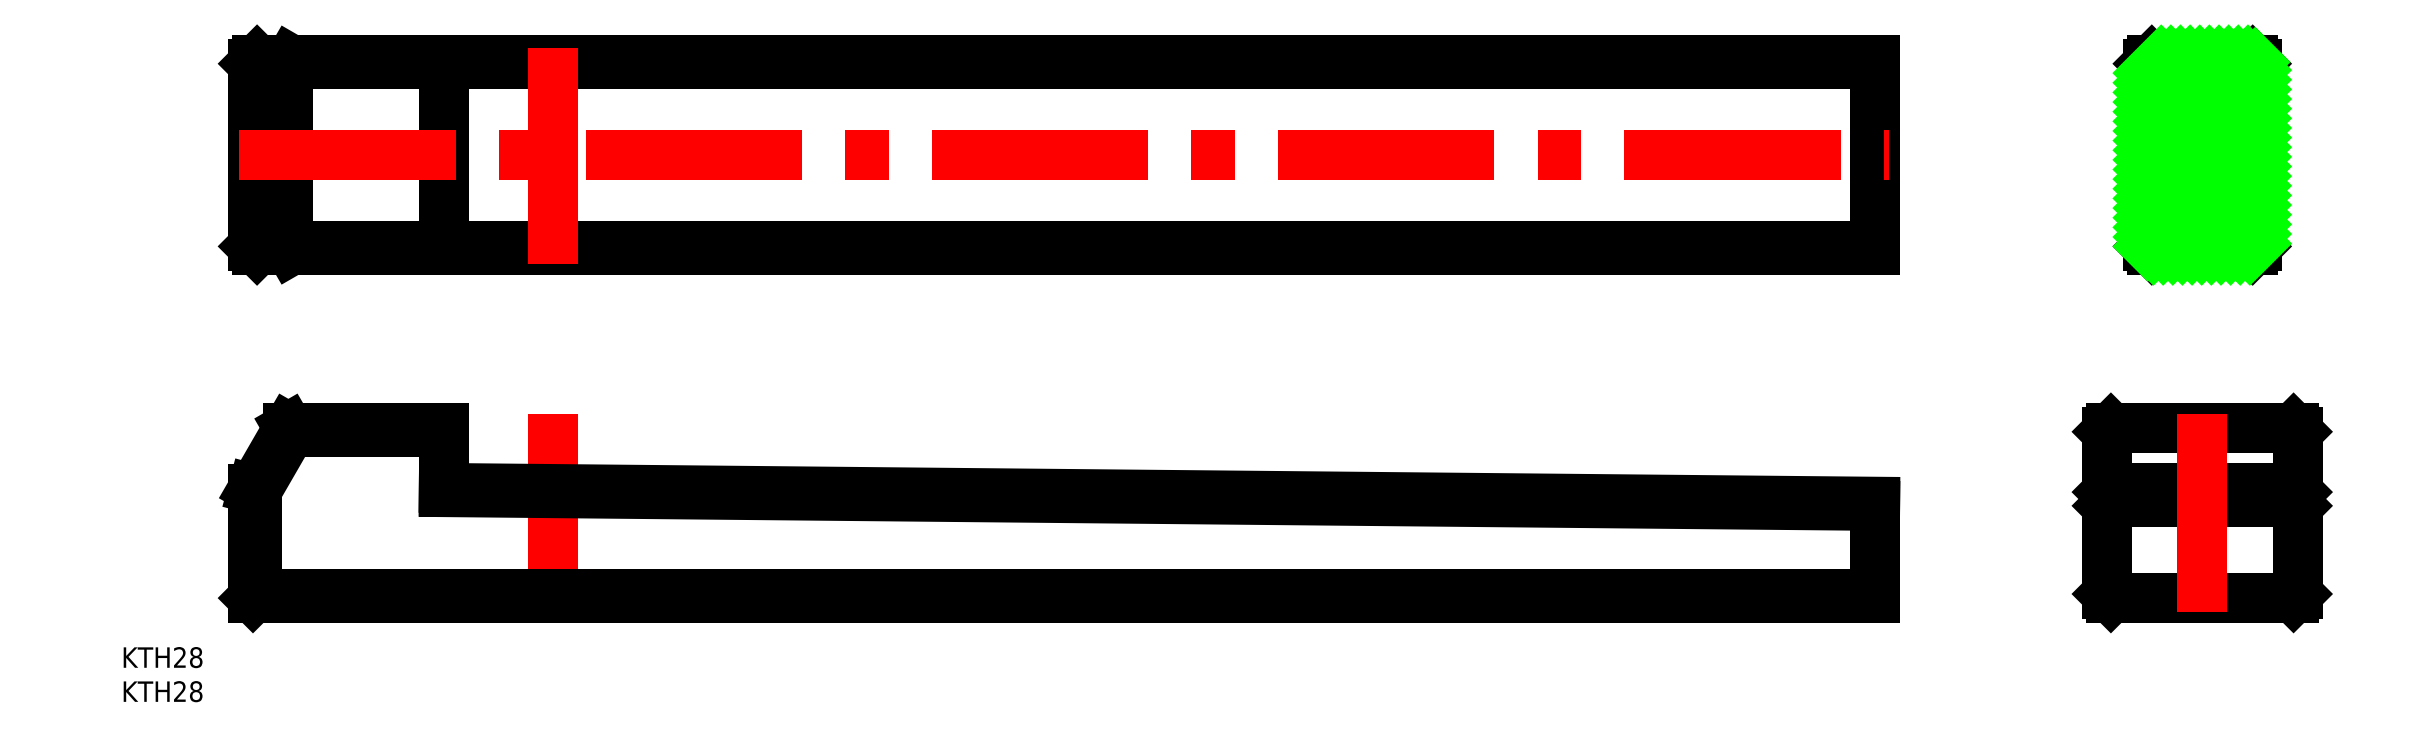
<metadata>
{"format":"dxf","ext":"dxf","renderer":"ezdxf+matplotlib","layout":"modelspace","background":"white","min_lineweight":24,"dpi":150}
</metadata>
<code>
0
SECTION
2
ENTITIES
0
LINE
8
CENTER
10
0
20
-2
30
0
11
0
21
27
31
0
0
LINE
8
0
10
194
20
78.4
30
0
11
-44
21
78.4
31
0
0
LINE
8
0
10
-43.4
20
79
30
0
11
194
21
79
31
0
0
LINE
8
0
10
-44
20
51.6
30
0
11
194
21
51.6
31
0
0
LINE
8
0
10
194
20
51
30
0
11
-43.4
21
51
31
0
0
LINE
8
0
10
194
20
0
30
0
11
-44
21
0
31
0
0
LINE
8
0
10
-43.4
20
0.6
30
0
11
194
21
0.6
31
0
0
LINE
8
0
10
-16
20
16.15
30
0
11
194
21
14.13
31
0
0
LINE
8
0
10
194
20
13.53
30
0
11
-16
21
15.55
31
0
0
LINE
8
0
10
-44
20
0
30
0
11
-44
21
16
31
0
0
LINE
8
0
10
-43.4
20
15.84
30
0
11
-43.4
21
0.6
31
0
0
LINE
8
0
10
-43.4
20
0.6
30
0
11
-44
21
0
31
0
0
LINE
8
0
10
-44
20
16
30
0
11
-38.8
21
25
31
0
0
LINE
8
0
10
-38.46
20
24.4
30
0
11
-43.4
21
15.84
31
0
0
LINE
8
0
10
-44
20
51.6
30
0
11
-44
21
78.4
31
0
0
LINE
8
0
10
-43.4
20
15.84
30
0
11
-44
21
16
31
0
0
LINE
8
0
10
-43.4
20
51
30
0
11
-44
21
51.6
31
0
0
LINE
8
0
10
-44
20
78.4
30
0
11
-43.4
21
79
31
0
0
LINE
8
0
10
-16
20
51
30
0
11
-16
21
79
31
0
0
LINE
8
0
10
-38.8
20
51.6
30
0
11
-38.8
21
78.4
31
0
0
LINE
8
0
10
-38.8
20
25
30
0
11
-16
21
25
31
0
0
LINE
8
0
10
-16
20
24.4
30
0
11
-38.46
21
24.4
31
0
0
LINE
8
0
10
-38.46
20
24.4
30
0
11
-38.8
21
25
31
0
0
LINE
8
0
10
-16
20
15.55
30
0
11
-16
21
25
31
0
0
LINE
8
0
10
-38.46
20
51
30
0
11
-38.8
21
51.6
31
0
0
LINE
8
0
10
-38.8
20
78.4
30
0
11
-38.46
21
79
31
0
0
LINE
8
0
10
228
20
0.6
30
0
11
228
21
24.4
31
0
0
LINE
8
0
10
256
20
0.6
30
0
11
256
21
24.4
31
0
0
LINE
8
0
10
194
20
0
30
0
11
194
21
14.13
31
0
0
LINE
8
0
10
228.6
20
0
30
0
11
255.4
21
0
31
0
0
LINE
8
0
10
228
20
0.6
30
0
11
228.6
21
0
31
0
0
LINE
8
0
10
255.4
20
0
30
0
11
256
21
0.6
31
0
0
LINE
8
0
10
194
20
51
30
0
11
194
21
79
31
0
0
LINE
8
0
10
228.6
20
16.15
30
0
11
255.4
21
16.15
31
0
0
LINE
8
0
10
228.6
20
14.13
30
0
11
255.4
21
14.13
31
0
0
LINE
8
0
10
228.6
20
25
30
0
11
255.4
21
25
31
0
0
LINE
8
0
10
228.6
20
16.15
30
0
11
228.6
21
14.13
31
0
0
LINE
8
0
10
228.6
20
14.13
30
0
11
228
21
13.53
31
0
0
LINE
8
0
10
228
20
15.55
30
0
11
228.6
21
16.15
31
0
0
LINE
8
0
10
228.6
20
25
30
0
11
228
21
24.4
31
0
0
LINE
8
0
10
255.4
20
14.13
30
0
11
255.4
21
16.15
31
0
0
LINE
8
0
10
255.4
20
16.15
30
0
11
256
21
15.55
31
0
0
LINE
8
0
10
256
20
13.53
30
0
11
255.4
21
14.13
31
0
0
LINE
8
0
10
256
20
24.4
30
0
11
255.4
21
25
31
0
0
LINE
8
CENTER
10
-46
20
65
30
0
11
196
21
65
31
0
0
LINE
8
CENTER
10
242
20
27
30
0
11
242
21
-2
31
0
0
LINE
8
0
10
234
20
78.4
30
0
11
234
21
51.6
31
0
0
LINE
8
0
10
250
20
51.6
30
0
11
250
21
78.4
31
0
0
LINE
8
0
10
249.4
20
51
30
0
11
234.6
21
51
31
0
0
LINE
8
0
10
234.6
20
79
30
0
11
249.4
21
79
31
0
0
LINE
8
0
10
249.4
20
51
30
0
11
250
21
51.6
31
0
0
LINE
8
0
10
250
20
78.4
30
0
11
249.4
21
79
31
0
0
LINE
8
0
10
234.6
20
79
30
0
11
234
21
78.4
31
0
0
LINE
8
0
10
234
20
51.6
30
0
11
234.6
21
51
31
0
0
LINE
8
CENTER
10
0
20
49
30
0
11
0
21
81
31
0
0
LINE
8
CENTER
10
232
20
65
30
0
11
252
21
65
31
0
0
TEXT
8
0
10
-63.33
20
-10.23
30
0
40
3
1
KTH28
0
TEXT
8
0
10
-63.33
20
-15.23
30
0
40
3
1
KTH28
0
LINE
8
0
10
234
20
77.02
30
0
11
236
21
79
31
0
0
LINE
8
0
10
234
20
75.61
30
0
11
237.4
21
79
31
0
0
LINE
8
0
10
234
20
74.19
30
0
11
238.8
21
79
31
0
0
LINE
8
0
10
234
20
72.78
30
0
11
240.2
21
79
31
0
0
LINE
8
0
10
234
20
71.37
30
0
11
241.6
21
79
31
0
0
LINE
8
0
10
234
20
69.95
30
0
11
243
21
79
31
0
0
LINE
8
0
10
234
20
68.54
30
0
11
244.5
21
79
31
0
0
LINE
8
0
10
234
20
67.12
30
0
11
245.9
21
79
31
0
0
LINE
8
0
10
234
20
65.71
30
0
11
247.3
21
79
31
0
0
LINE
8
0
10
234
20
64.29
30
0
11
248.7
21
79
31
0
0
LINE
8
0
10
234
20
62.88
30
0
11
249.8
21
78.64
31
0
0
LINE
8
0
10
234
20
61.47
30
0
11
250
21
77.47
31
0
0
LINE
8
0
10
234
20
60.05
30
0
11
250
21
76.05
31
0
0
LINE
8
0
10
234
20
58.64
30
0
11
250
21
74.64
31
0
0
LINE
8
0
10
234
20
57.22
30
0
11
250
21
73.22
31
0
0
LINE
8
0
10
234
20
55.81
30
0
11
250
21
71.81
31
0
0
LINE
8
0
10
234
20
54.39
30
0
11
250
21
70.39
31
0
0
LINE
8
0
10
234
20
52.98
30
0
11
250
21
68.98
31
0
0
LINE
8
0
10
234
20
51.58
30
0
11
250
21
67.57
31
0
0
LINE
8
0
10
234.8
20
51
30
0
11
250
21
66.15
31
0
0
LINE
8
0
10
236.3
20
51
30
0
11
250
21
64.74
31
0
0
LINE
8
0
10
237.7
20
51
30
0
11
250
21
63.32
31
0
0
LINE
8
0
10
239.1
20
51
30
0
11
250
21
61.91
31
0
0
LINE
8
0
10
240.5
20
51
30
0
11
250
21
60.5
31
0
0
LINE
8
0
10
241.9
20
51
30
0
11
250
21
59.08
31
0
0
LINE
8
0
10
243.3
20
51
30
0
11
250
21
57.67
31
0
0
LINE
8
0
10
244.7
20
51
30
0
11
250
21
56.25
31
0
0
LINE
8
0
10
246.2
20
51
30
0
11
250
21
54.84
31
0
0
LINE
8
0
10
247.6
20
51
30
0
11
250
21
53.42
31
0
0
LINE
8
0
10
249
20
51
30
0
11
250
21
52.01
31
0
0
ENDSEC
0
EOF

</code>
